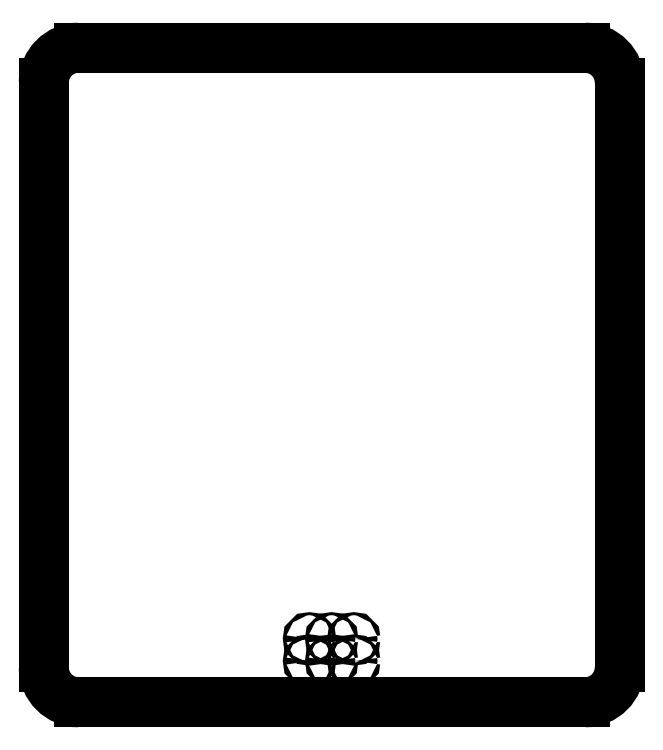
<metadata>
{"format":"dxf","ext":"dxf","renderer":"ezdxf+matplotlib","layout":"modelspace","background":"white","min_lineweight":24,"dpi":150}
</metadata>
<code>
0
SECTION
2
ENTITIES
0
LINE
8
BLACK
10
3.819
20
-5.551
11
6.102
21
-5.551
0
ARC
8
BLACK
10
3.819
20
-5.394
40
0.1575
50
-180
51
-90
0
LINE
8
BLACK
10
3.661
20
-2.756
11
3.661
21
-5.394
0
LINE
8
BLACK
10
6.26
20
-2.756
11
6.26
21
-5.394
0
ARC
8
BLACK
10
6.102
20
-5.394
40
0.1575
50
-90
51
-0
0
LINE
8
BLACK
10
6.102
20
-2.598
11
3.819
21
-2.598
0
ARC
8
BLACK
10
6.102
20
-2.756
40
0.1575
50
0
51
90
0
ARC
8
BLACK
10
3.819
20
-2.756
40
0.1575
50
90
51
180
0
CIRCLE
8
BLACK
10
5.06
20
-5.365
40
0.00689
0
CIRCLE
8
BLACK
10
5.06
20
-5.265
40
0.00689
0
CIRCLE
8
BLACK
10
4.96
20
-5.365
40
0.00689
0
CIRCLE
8
BLACK
10
4.96
20
-5.265
40
0.00689
0
CIRCLE
8
BLACK
10
4.86
20
-5.365
40
0.00689
0
CIRCLE
8
BLACK
10
4.86
20
-5.265
40
0.00689
0
ENDSEC
0
EOF

</code>
